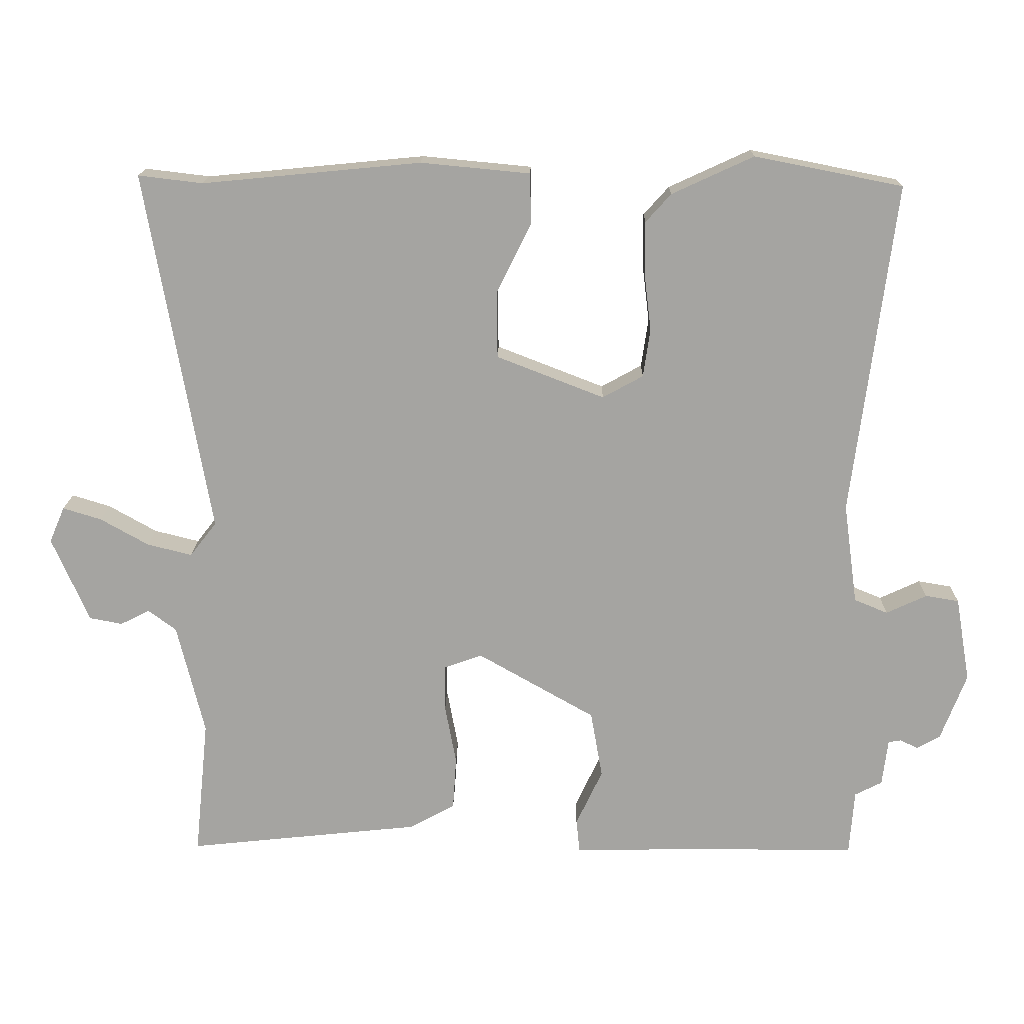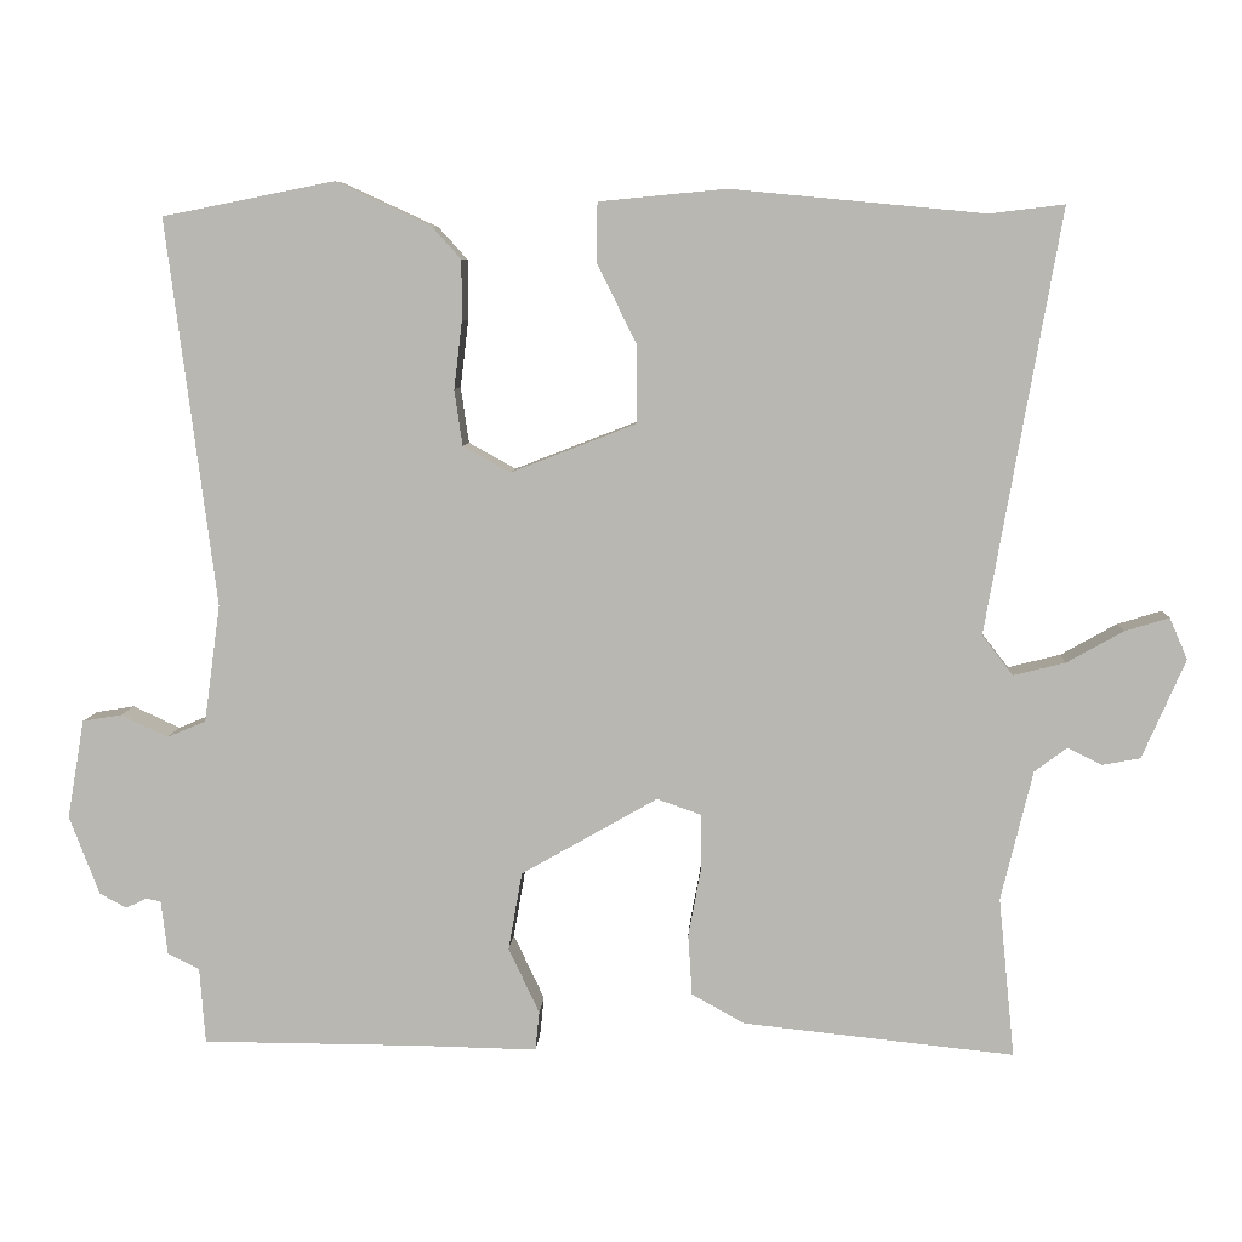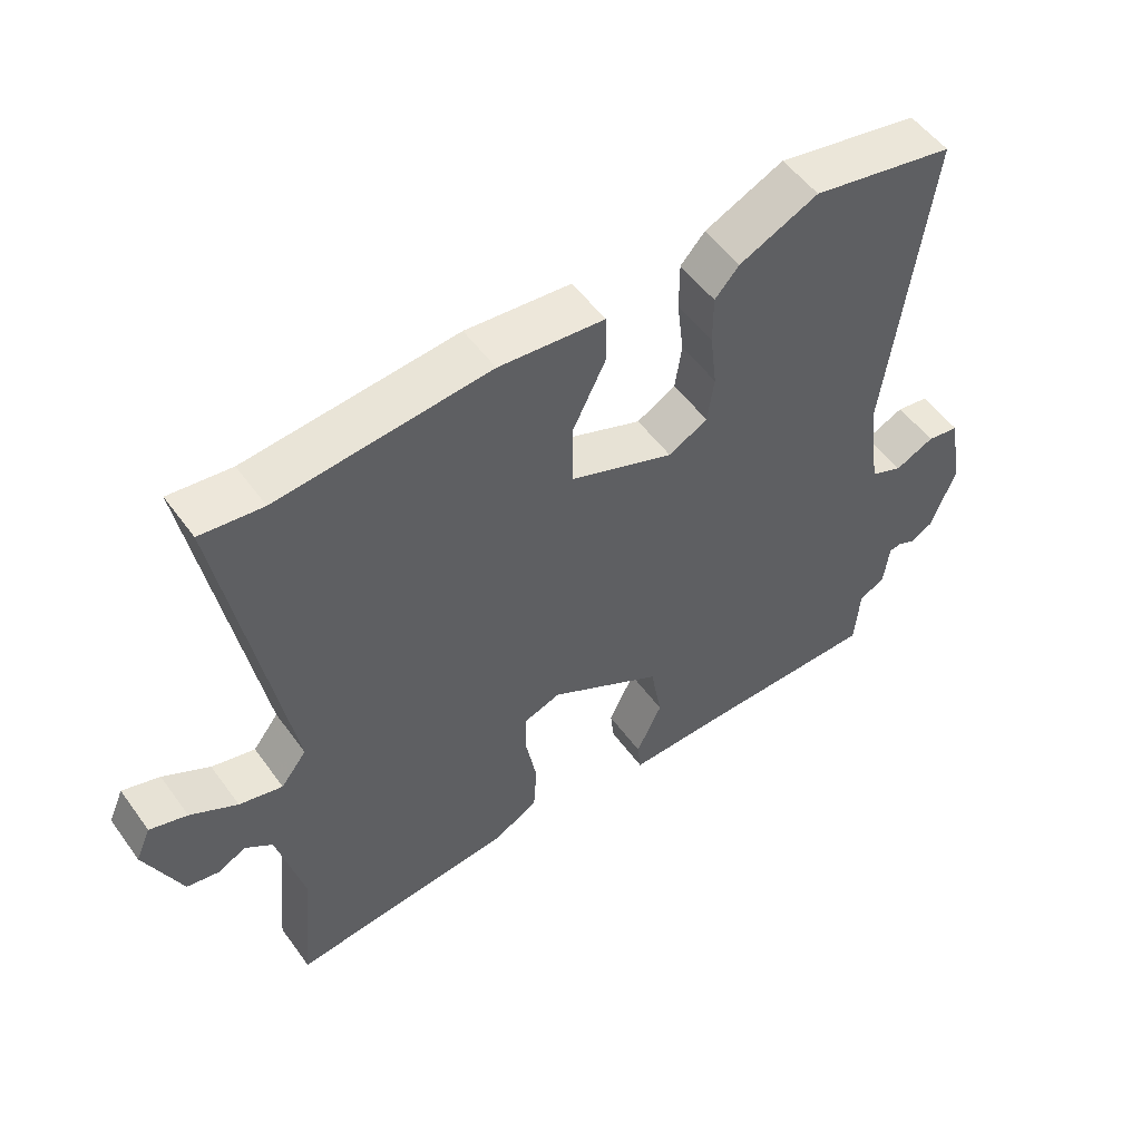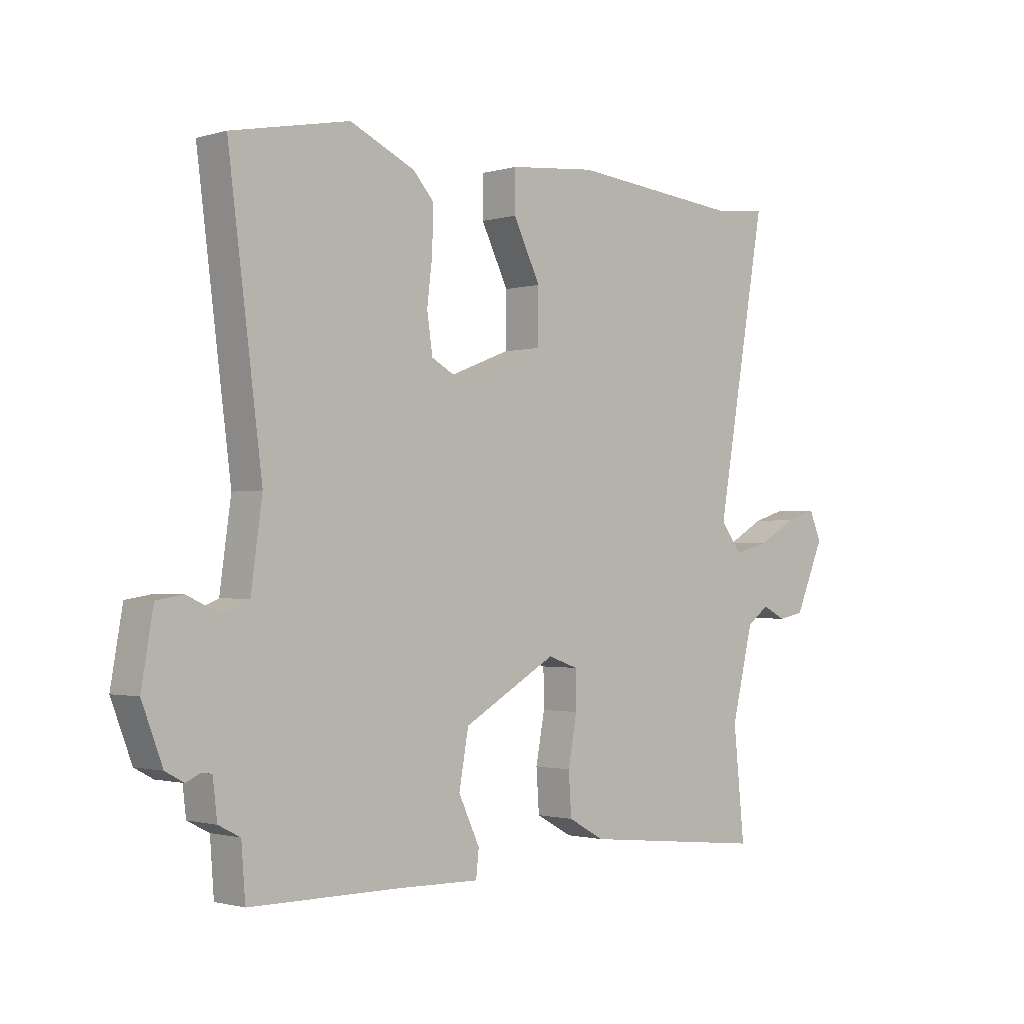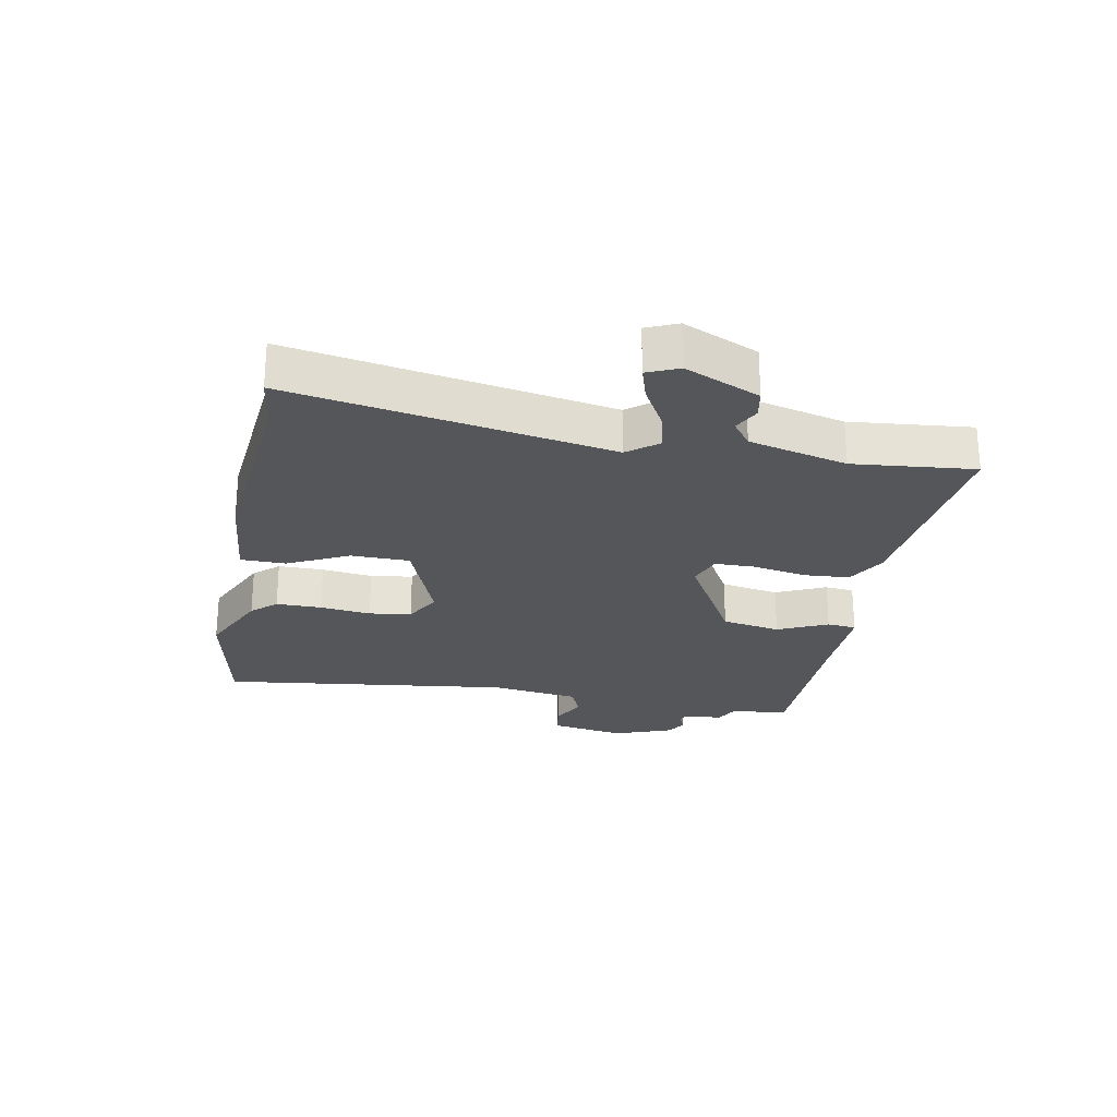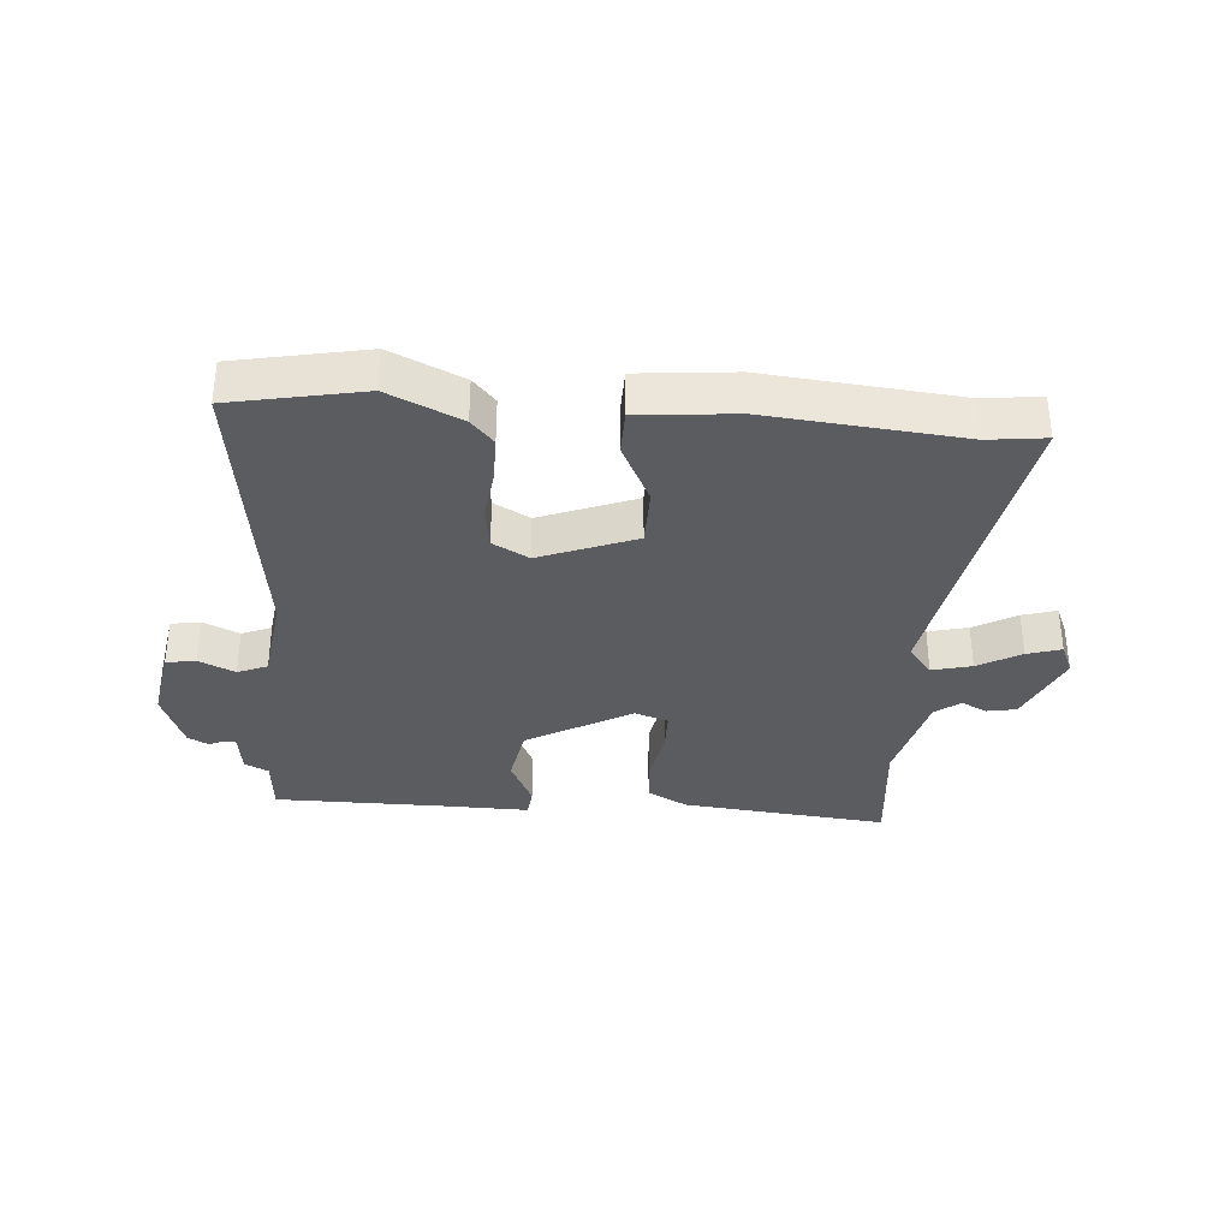
<metadata>
{"format":"obj","ext":"obj","renderer":"f3d","projection":"perspective","resolution":1024,"background":"white","views":[{"elev":16.5,"azim":-179.1,"up":"+Z"},{"elev":7.2,"azim":3.2,"up":"+Z"},{"elev":53.1,"azim":144.8,"up":"+Z"},{"elev":-1.4,"azim":-43.7,"up":"+Z"},{"elev":-25.2,"azim":79.2,"up":"+Y"},{"elev":-34.0,"azim":-4.4,"up":"+Y"}]}
</metadata>
<code>
v 0.467 0.07 0.496
v 0.559 0.07 0.507
v 0.468 0.07 -0.012
v 0.506 0.07 -0.061
v 0.57 0.07 -0.045
v 0.639 0.07 -0.006
v 0.694 0.07 0.011
v 0.716 0.07 -0.04
v 0.663 0.07 -0.162
v 0.616 0.07 -0.171
v 0.574 0.07 -0.15
v 0.534 0.07 -0.18
v 0.495 0.07 -0.34
v 0.515 0.07 -0.537
v 0.181 0.07 -0.502
v 0.116 0.07 -0.466
v 0.111 0.07 -0.391
v 0.127 0.07 -0.305
v 0.126 0.07 -0.238
v 0.072 0.07 -0.219
v -0.096 0.07 -0.315
v -0.113 0.07 -0.411
v -0.075 0.07 -0.492
v -0.08 0.07 -0.54
v -0.225 0.07 -0.537
v -0.497 0.07 -0.536
v -0.504 0.07 -0.443
v -0.543 0.07 -0.423
v -0.551 0.07 -0.356
v -0.569 0.07 -0.353
v -0.595 0.07 -0.365
v -0.628 0.07 -0.347
v -0.665 0.07 -0.25
v -0.644 0.07 -0.128
v -0.596 0.07 -0.12
v -0.538 0.07 -0.147
v -0.49 0.07 -0.127
v -0.47 0.07 0.018
v -0.531 0.07 0.494
v -0.319 0.07 0.536
v -0.202 0.07 0.482
v -0.166 0.07 0.442
v -0.166 0.07 0.368
v -0.176 0.07 0.285
v -0.166 0.07 0.216
v -0.108 0.07 0.184
v 0.046 0.07 0.244
v 0.047 0.07 0.339
v -0.002 0.07 0.438
v -0.001 0.07 0.511
v 0.155 0.07 0.526
v 0.467 0 0.496
v 0.559 0 0.507
v 0.468 0 -0.012
v 0.506 0 -0.061
v 0.57 0 -0.045
v 0.639 0 -0.006
v 0.694 0 0.011
v 0.716 0 -0.04
v 0.663 0 -0.162
v 0.616 0 -0.171
v 0.574 0 -0.15
v 0.534 0 -0.18
v 0.495 0 -0.34
v 0.515 0 -0.537
v 0.181 0 -0.502
v 0.116 0 -0.466
v 0.111 0 -0.391
v 0.127 0 -0.305
v 0.126 0 -0.238
v 0.072 0 -0.219
v -0.096 0 -0.315
v -0.113 0 -0.411
v -0.075 0 -0.492
v -0.08 0 -0.54
v -0.225 0 -0.537
v -0.497 0 -0.536
v -0.504 0 -0.443
v -0.543 0 -0.423
v -0.551 0 -0.356
v -0.569 0 -0.353
v -0.595 0 -0.365
v -0.628 0 -0.347
v -0.665 0 -0.25
v -0.644 0 -0.128
v -0.596 0 -0.12
v -0.538 0 -0.147
v -0.49 0 -0.127
v -0.47 0 0.018
v -0.531 0 0.494
v -0.319 0 0.536
v -0.202 0 0.482
v -0.166 0 0.442
v -0.166 0 0.368
v -0.176 0 0.285
v -0.166 0 0.216
v -0.108 0 0.184
v 0.046 0 0.244
v 0.047 0 0.339
v -0.002 0 0.438
v -0.001 0 0.511
v 0.155 0 0.526
f 50 51 1
f 49 50 1
f 48 49 1
f 1 2 3
f 48 1 3
f 47 48 3
f 46 47 3 4
f 42 43 44
f 41 42 44
f 40 41 44
f 39 40 44
f 38 39 44
f 37 38 44 45
f 34 35 36
f 33 34 36
f 32 33 36
f 31 32 36
f 30 31 36
f 29 30 36 37
f 37 45 46
f 29 37 46
f 28 29 46
f 27 28 46
f 22 23 24 25
f 26 27 46
f 25 26 46
f 22 25 46
f 21 22 46
f 16 17 18
f 15 16 18
f 14 15 18
f 13 14 18
f 12 13 18 19
f 11 12 19 20
f 9 10 11
f 8 9 11
f 7 8 11
f 6 7 11
f 5 6 11
f 4 5 11 20
f 20 21 46
f 4 20 46
f 52 102 101
f 52 101 100
f 52 100 99
f 54 53 52
f 54 52 99
f 54 99 98
f 55 54 98 97
f 95 94 93
f 95 93 92
f 95 92 91
f 95 91 90
f 95 90 89
f 96 95 89 88
f 87 86 85
f 87 85 84
f 87 84 83
f 87 83 82
f 87 82 81
f 88 87 81 80
f 97 96 88
f 97 88 80
f 97 80 79
f 97 79 78
f 76 75 74 73
f 97 78 77
f 97 77 76
f 97 76 73
f 97 73 72
f 69 68 67
f 69 67 66
f 69 66 65
f 69 65 64
f 70 69 64 63
f 71 70 63 62
f 62 61 60
f 62 60 59
f 62 59 58
f 62 58 57
f 62 57 56
f 71 62 56 55
f 97 72 71
f 97 71 55
f 1 52 53 2
f 2 53 54 3
f 3 54 55 4
f 4 55 56 5
f 5 56 57 6
f 6 57 58 7
f 7 58 59 8
f 8 59 60 9
f 9 60 61 10
f 10 61 62 11
f 11 62 63 12
f 12 63 64 13
f 13 64 65 14
f 14 65 66 15
f 15 66 67 16
f 16 67 68 17
f 17 68 69 18
f 18 69 70 19
f 19 70 71 20
f 20 71 72 21
f 21 72 73 22
f 22 73 74 23
f 23 74 75 24
f 24 75 76 25
f 25 76 77 26
f 26 77 78 27
f 27 78 79 28
f 28 79 80 29
f 29 80 81 30
f 30 81 82 31
f 31 82 83 32
f 32 83 84 33
f 33 84 85 34
f 34 85 86 35
f 35 86 87 36
f 36 87 88 37
f 37 88 89 38
f 38 89 90 39
f 39 90 91 40
f 40 91 92 41
f 41 92 93 42
f 42 93 94 43
f 43 94 95 44
f 44 95 96 45
f 45 96 97 46
f 46 97 98 47
f 47 98 99 48
f 48 99 100 49
f 49 100 101 50
f 50 101 102 51
f 51 102 52 1

</code>
